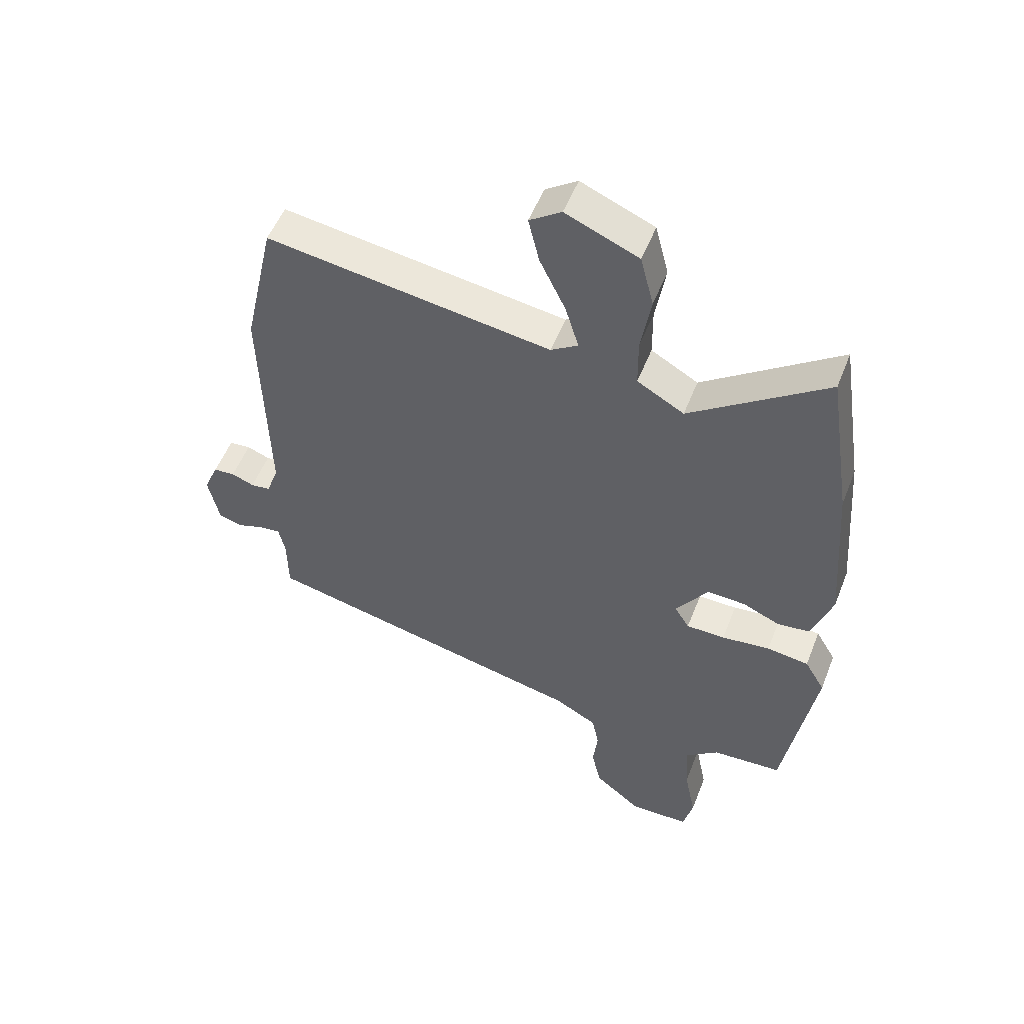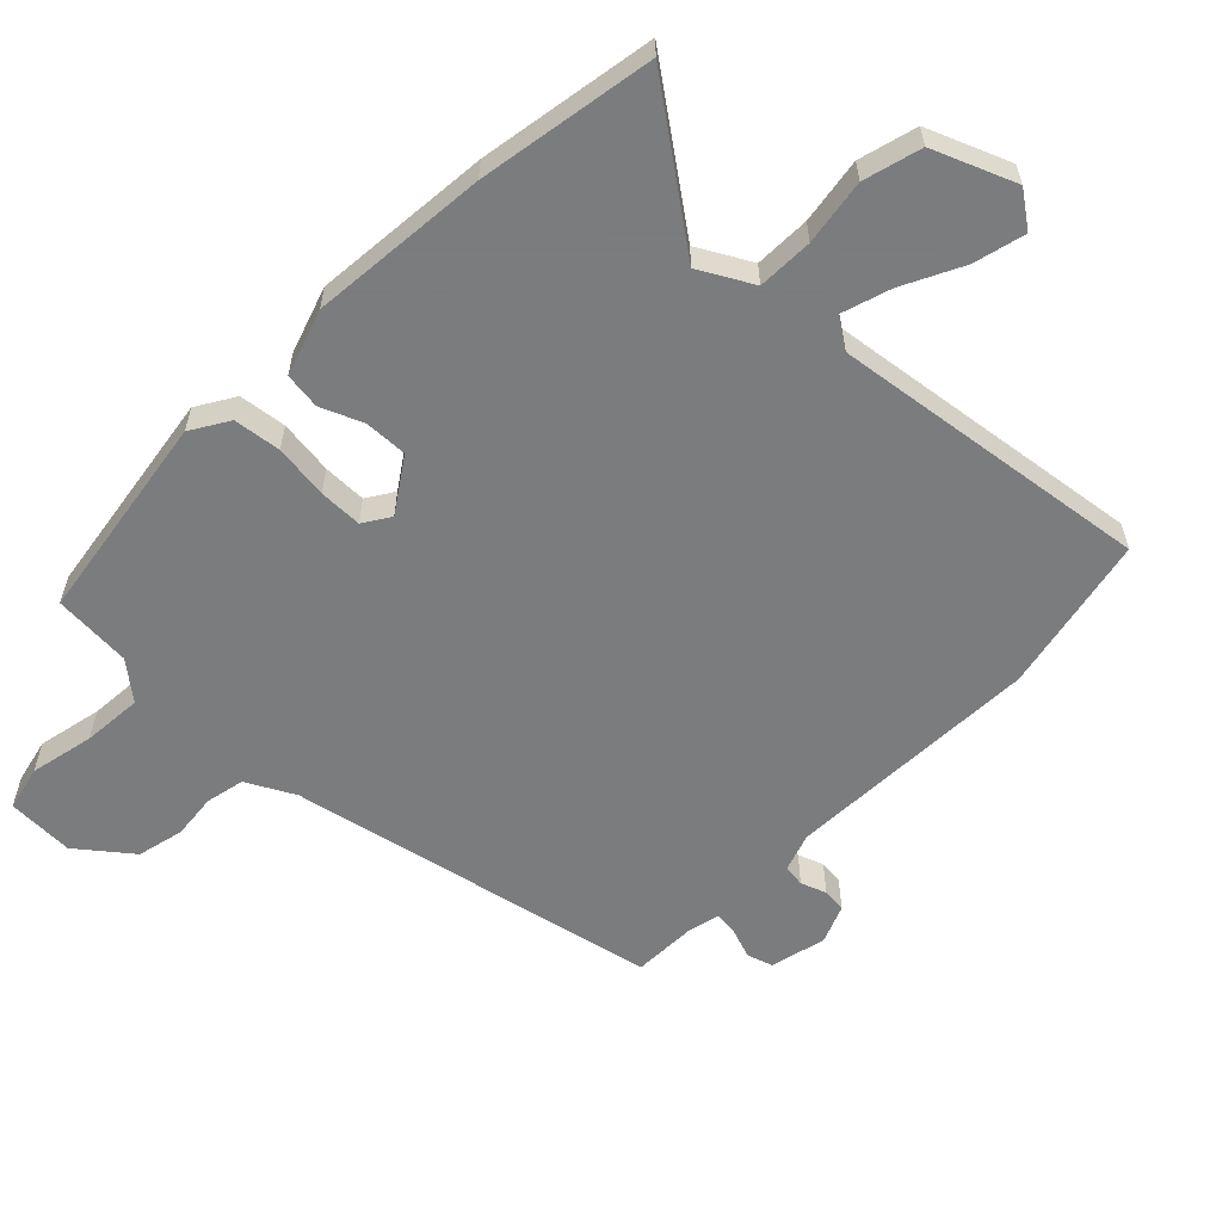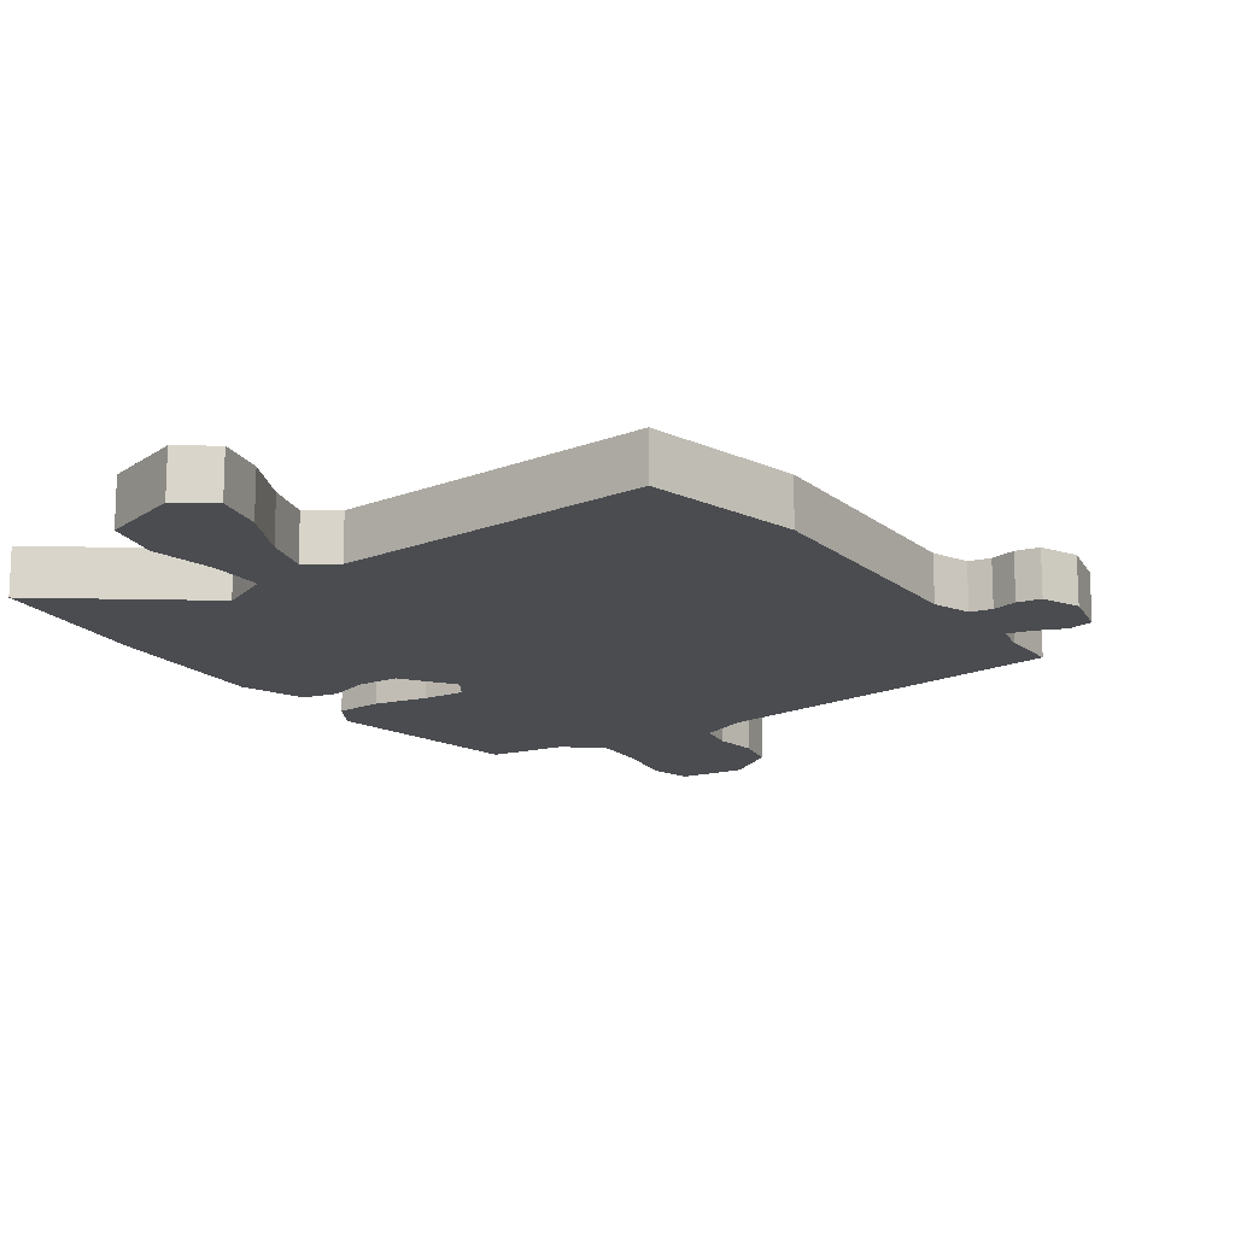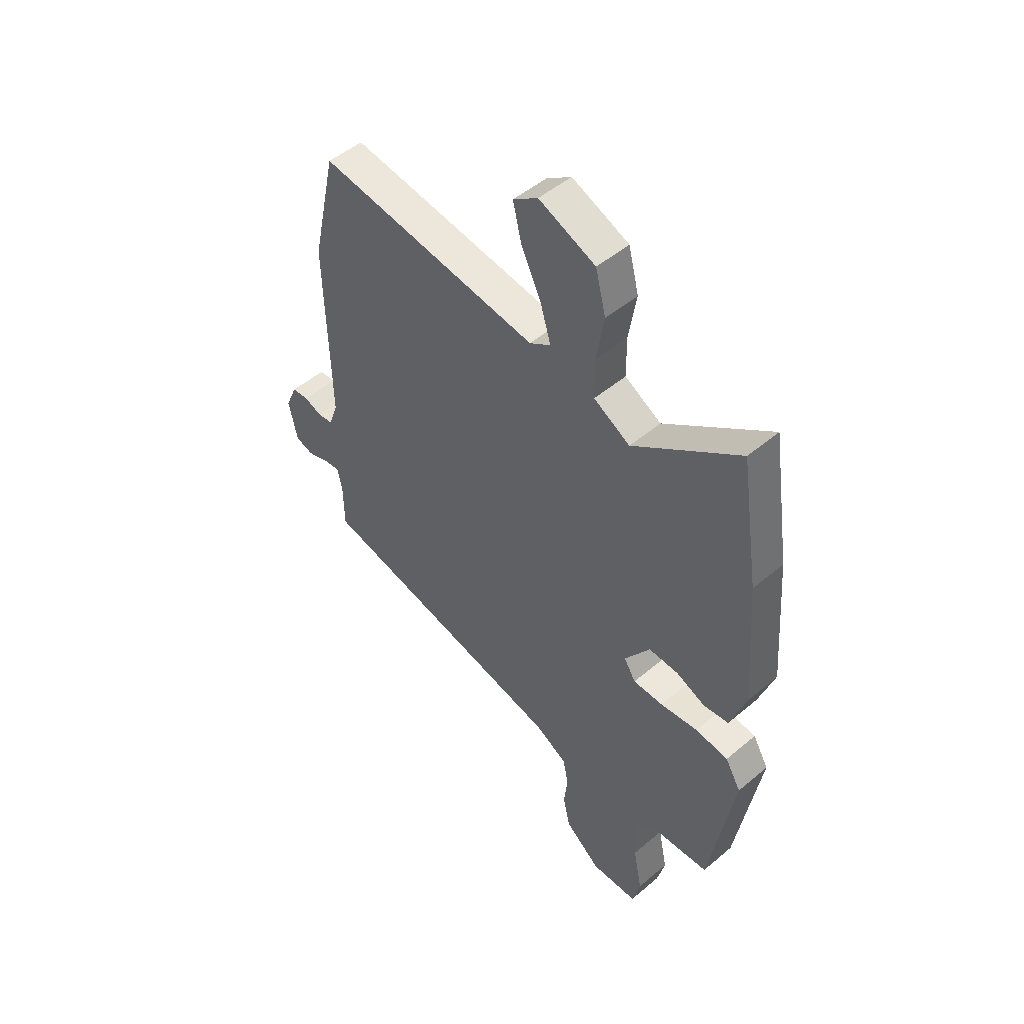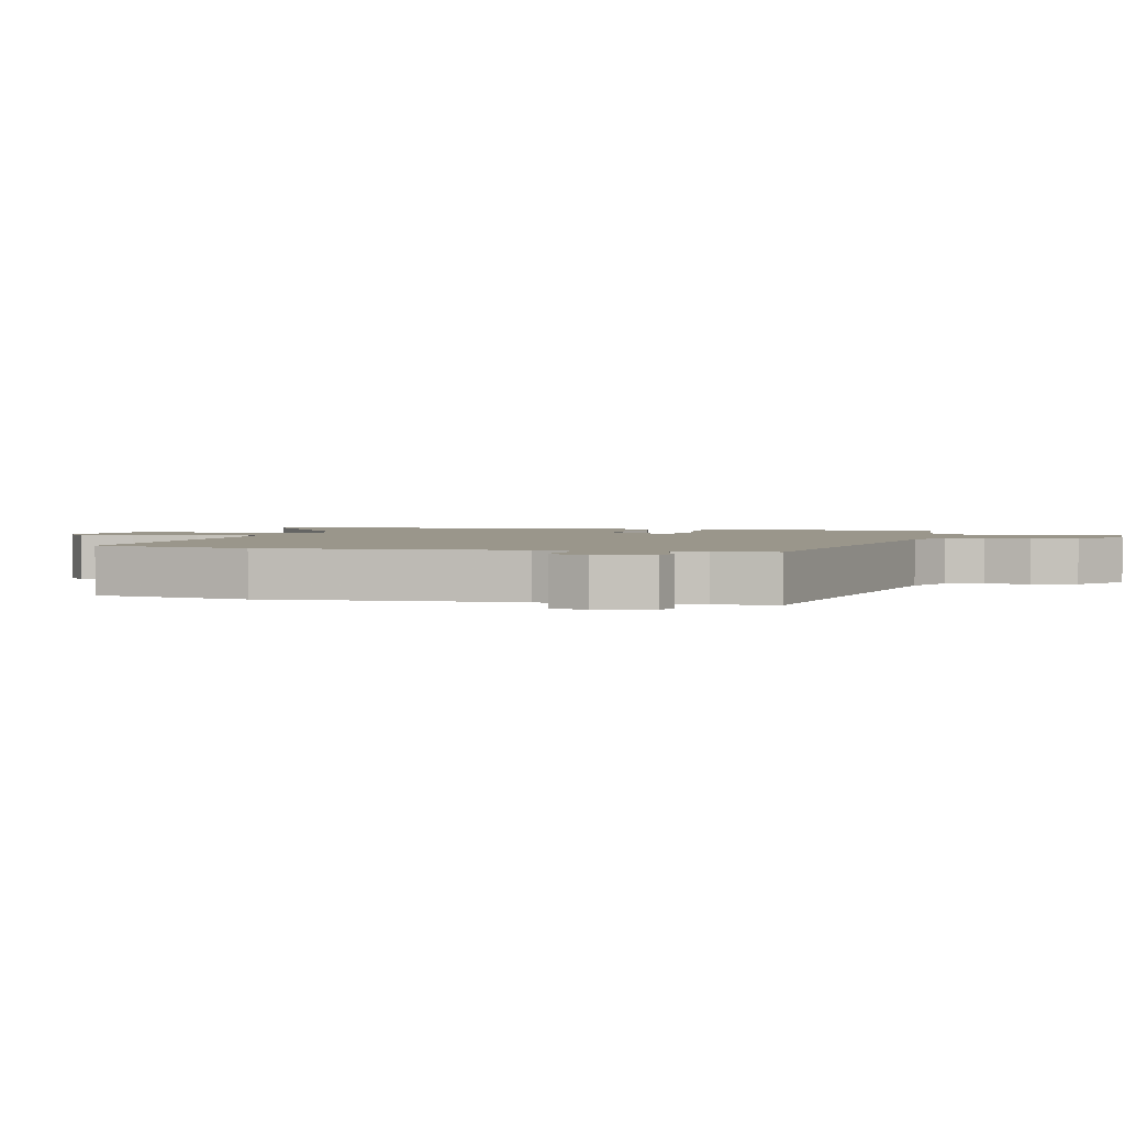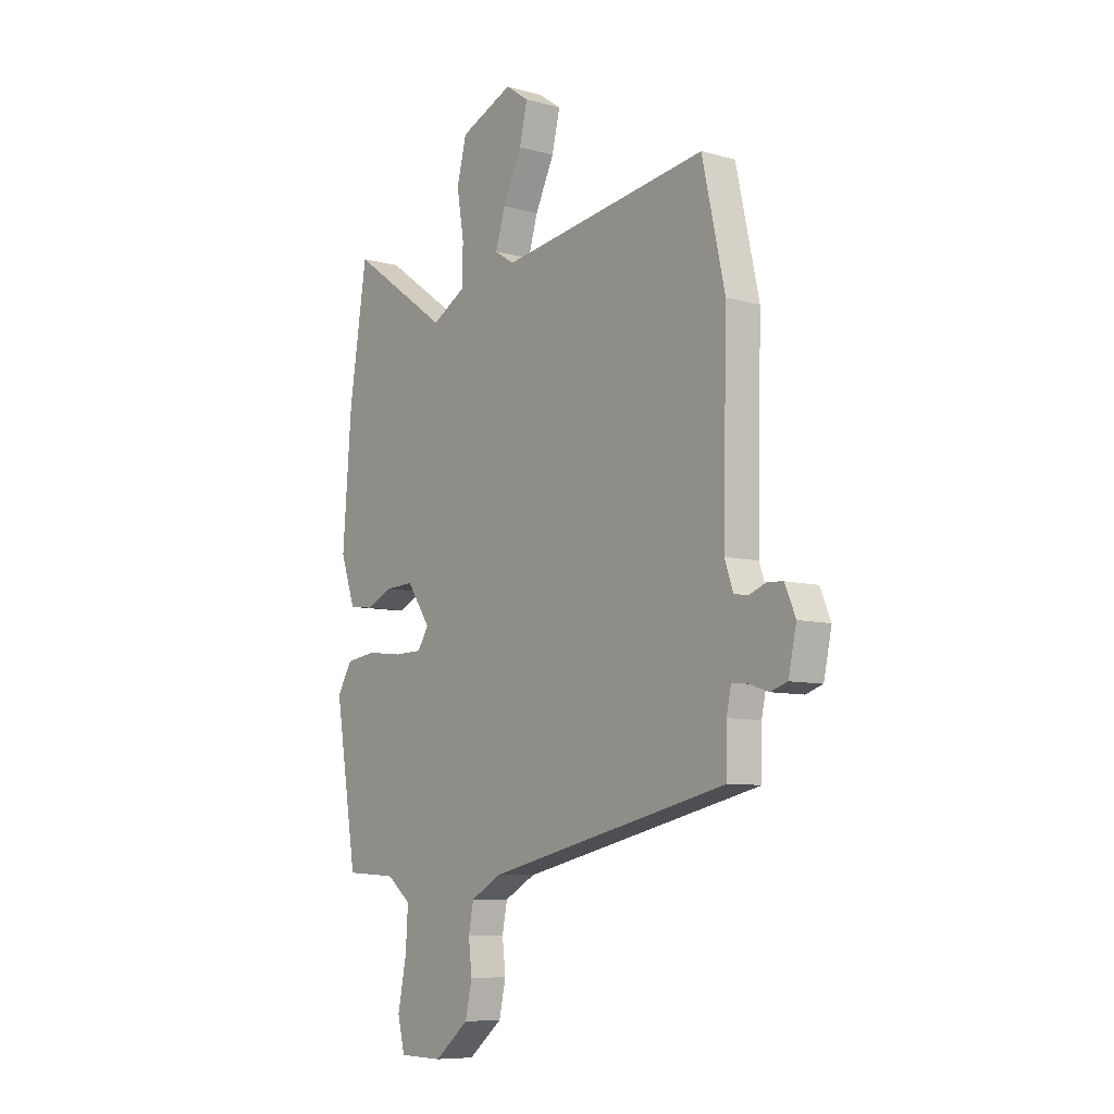
<metadata>
{"format":"obj","ext":"obj","renderer":"f3d","projection":"perspective","resolution":1024,"background":"white","views":[{"elev":53.0,"azim":-158.8,"up":"+Z"},{"elev":-58.6,"azim":-45.1,"up":"+Y"},{"elev":-14.9,"azim":32.4,"up":"+Y"},{"elev":49.5,"azim":-133.0,"up":"+Z"},{"elev":2.3,"azim":102.0,"up":"+Y"},{"elev":-8.2,"azim":52.6,"up":"+Z"}]}
</metadata>
<code>
v 0.478 0.07 0.6
v 0.532 0.07 0.356
v 0.522 0.07 -0.04
v 0.543 0.07 -0.099
v 0.577 0.07 -0.103
v 0.616 0.07 -0.088
v 0.653 0.07 -0.091
v 0.678 0.07 -0.15
v 0.659 0.07 -0.237
v 0.619 0.07 -0.25
v 0.572 0.07 -0.234
v 0.535 0.07 -0.23
v 0.524 0.07 -0.282
v 0.523 0.07 -0.379
v -0.048 0.07 -0.507
v -0.121 0.07 -0.547
v -0.133 0.07 -0.607
v -0.125 0.07 -0.677
v -0.141 0.07 -0.749
v -0.222 0.07 -0.815
v -0.326 0.07 -0.813
v -0.343 0.07 -0.744
v -0.323 0.07 -0.644
v -0.317 0.07 -0.552
v -0.375 0.07 -0.506
v -0.496 0.07 -0.499
v -0.549 0.07 -0.174
v -0.514 0.07 -0.115
v -0.441 0.07 -0.105
v -0.357 0.07 -0.115
v -0.29 0.07 -0.114
v -0.264 0.07 -0.072
v -0.32 0.07 0.009
v -0.386 0.07 0.006
v -0.451 0.07 -0.022
v -0.507 0.07 -0.015
v -0.542 0.07 0.086
v -0.521 0.07 0.362
v -0.479 0.07 0.635
v -0.244 0.07 0.468
v -0.163 0.07 0.514
v -0.162 0.07 0.6
v -0.179 0.07 0.702
v -0.156 0.07 0.792
v -0.03 0.07 0.845
v 0.025 0.07 0.807
v 0.006 0.07 0.727
v -0.039 0.07 0.634
v -0.062 0.07 0.558
v -0.015 0.07 0.528
v 0.478 0 0.6
v 0.532 0 0.356
v 0.522 0 -0.04
v 0.543 0 -0.099
v 0.577 0 -0.103
v 0.616 0 -0.088
v 0.653 0 -0.091
v 0.678 0 -0.15
v 0.659 0 -0.237
v 0.619 0 -0.25
v 0.572 0 -0.234
v 0.535 0 -0.23
v 0.524 0 -0.282
v 0.523 0 -0.379
v -0.048 0 -0.507
v -0.121 0 -0.547
v -0.133 0 -0.607
v -0.125 0 -0.677
v -0.141 0 -0.749
v -0.222 0 -0.815
v -0.326 0 -0.813
v -0.343 0 -0.744
v -0.323 0 -0.644
v -0.317 0 -0.552
v -0.375 0 -0.506
v -0.496 0 -0.499
v -0.549 0 -0.174
v -0.514 0 -0.115
v -0.441 0 -0.105
v -0.357 0 -0.115
v -0.29 0 -0.114
v -0.264 0 -0.072
v -0.32 0 0.009
v -0.386 0 0.006
v -0.451 0 -0.022
v -0.507 0 -0.015
v -0.542 0 0.086
v -0.521 0 0.362
v -0.479 0 0.635
v -0.244 0 0.468
v -0.163 0 0.514
v -0.162 0 0.6
v -0.179 0 0.702
v -0.156 0 0.792
v -0.03 0 0.845
v 0.025 0 0.807
v 0.006 0 0.727
v -0.039 0 0.634
v -0.062 0 0.558
v -0.015 0 0.528
f 45 46 47 48
f 45 48 49
f 42 43 44 45
f 41 42 45 49
f 40 41 49 50
f 38 39 40
f 34 35 36 37
f 33 34 37 38
f 32 33 38 40
f 27 28 29 30
f 25 26 27 30
f 24 25 30 31
f 20 21 22 23
f 20 23 24
f 17 18 19 20
f 16 17 20 24
f 15 16 24 31
f 13 14 15 31
f 8 9 10 11
f 8 11 12
f 5 6 7 8
f 4 5 8 12
f 3 4 12 13
f 1 2 3
f 32 40 50 1
f 13 31 32
f 1 3 13 32
f 98 97 96 95
f 99 98 95
f 95 94 93 92
f 99 95 92 91
f 100 99 91 90
f 90 89 88
f 87 86 85 84
f 88 87 84 83
f 90 88 83 82
f 80 79 78 77
f 80 77 76 75
f 81 80 75 74
f 73 72 71 70
f 74 73 70
f 70 69 68 67
f 74 70 67 66
f 81 74 66 65
f 81 65 64 63
f 61 60 59 58
f 62 61 58
f 58 57 56 55
f 62 58 55 54
f 63 62 54 53
f 53 52 51
f 51 100 90 82
f 82 81 63
f 82 63 53 51
f 1 51 52 2
f 2 52 53 3
f 3 53 54 4
f 4 54 55 5
f 5 55 56 6
f 6 56 57 7
f 7 57 58 8
f 8 58 59 9
f 9 59 60 10
f 10 60 61 11
f 11 61 62 12
f 12 62 63 13
f 13 63 64 14
f 14 64 65 15
f 15 65 66 16
f 16 66 67 17
f 17 67 68 18
f 18 68 69 19
f 19 69 70 20
f 20 70 71 21
f 21 71 72 22
f 22 72 73 23
f 23 73 74 24
f 24 74 75 25
f 25 75 76 26
f 26 76 77 27
f 27 77 78 28
f 28 78 79 29
f 29 79 80 30
f 30 80 81 31
f 31 81 82 32
f 32 82 83 33
f 33 83 84 34
f 34 84 85 35
f 35 85 86 36
f 36 86 87 37
f 37 87 88 38
f 38 88 89 39
f 39 89 90 40
f 40 90 91 41
f 41 91 92 42
f 42 92 93 43
f 43 93 94 44
f 44 94 95 45
f 45 95 96 46
f 46 96 97 47
f 47 97 98 48
f 48 98 99 49
f 49 99 100 50
f 50 100 51 1

</code>
